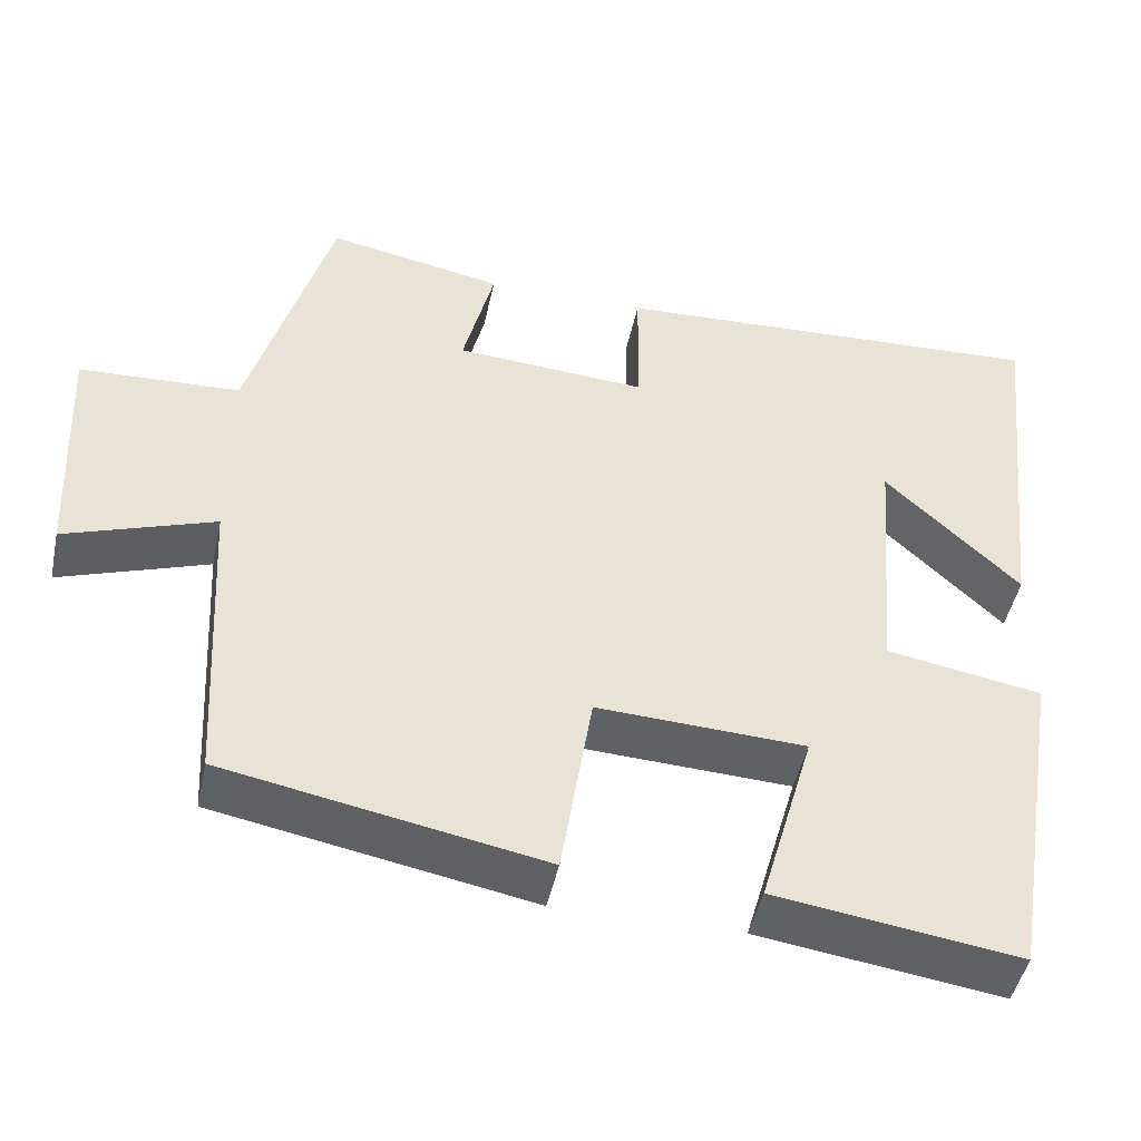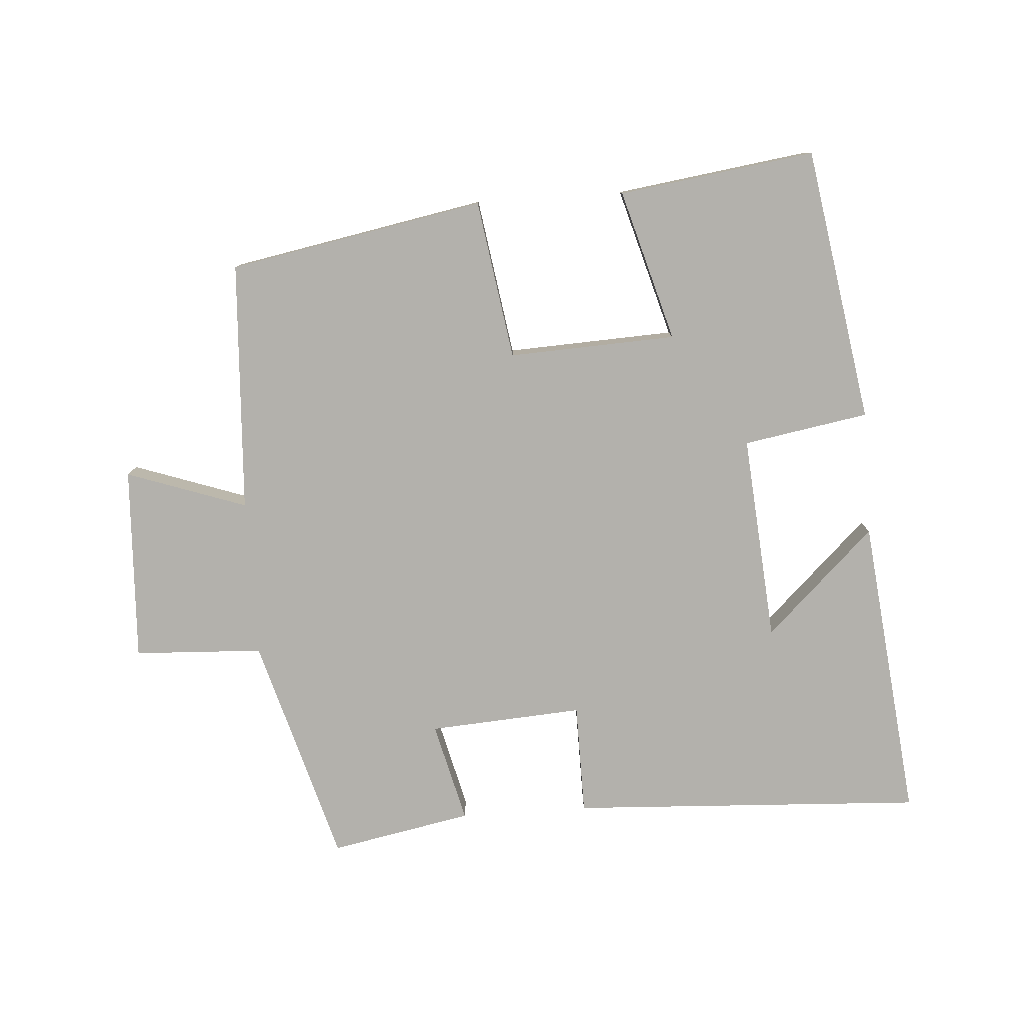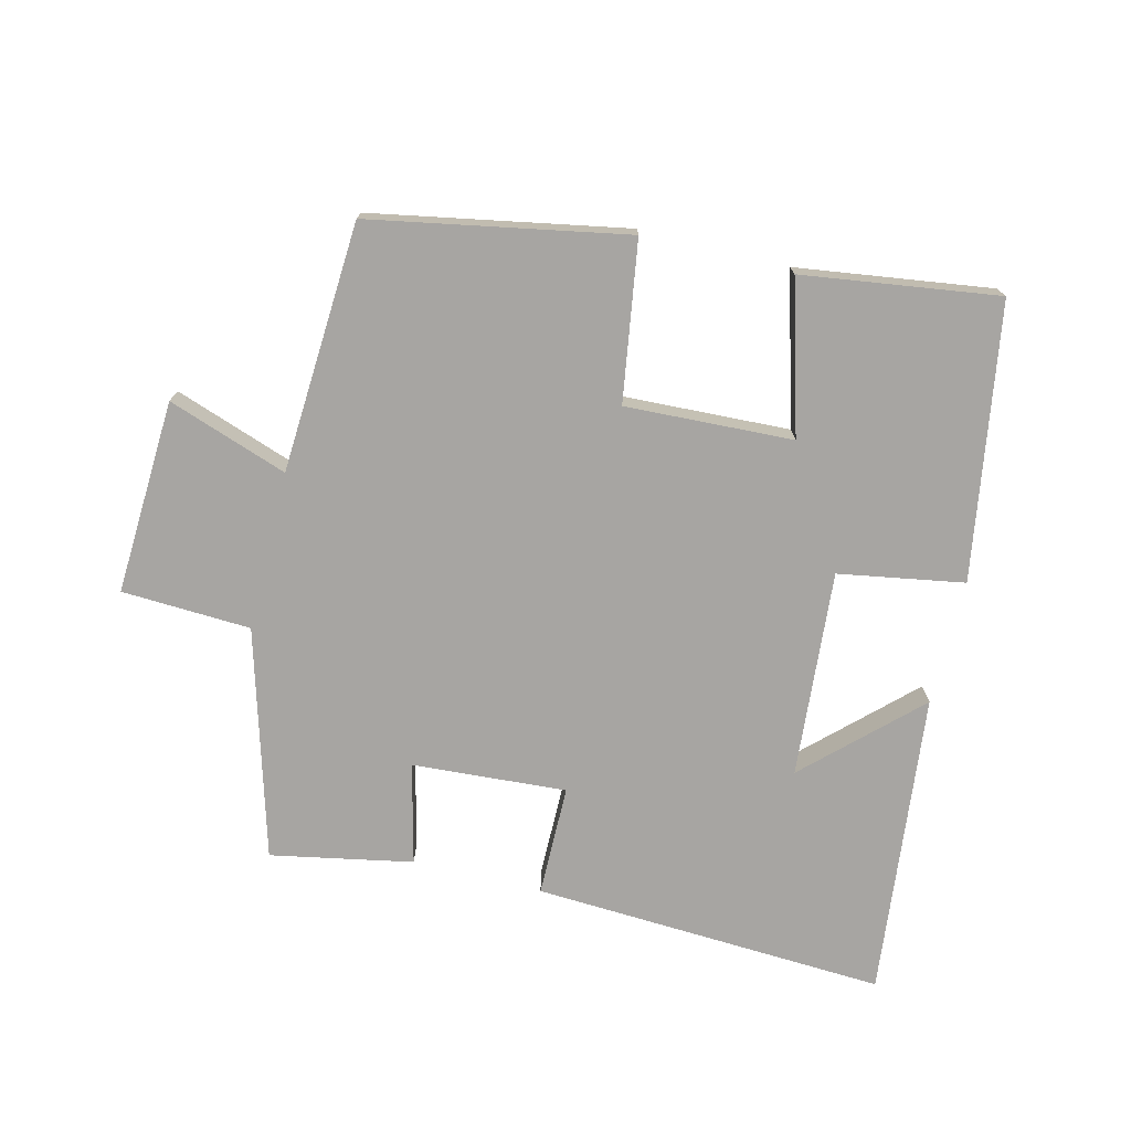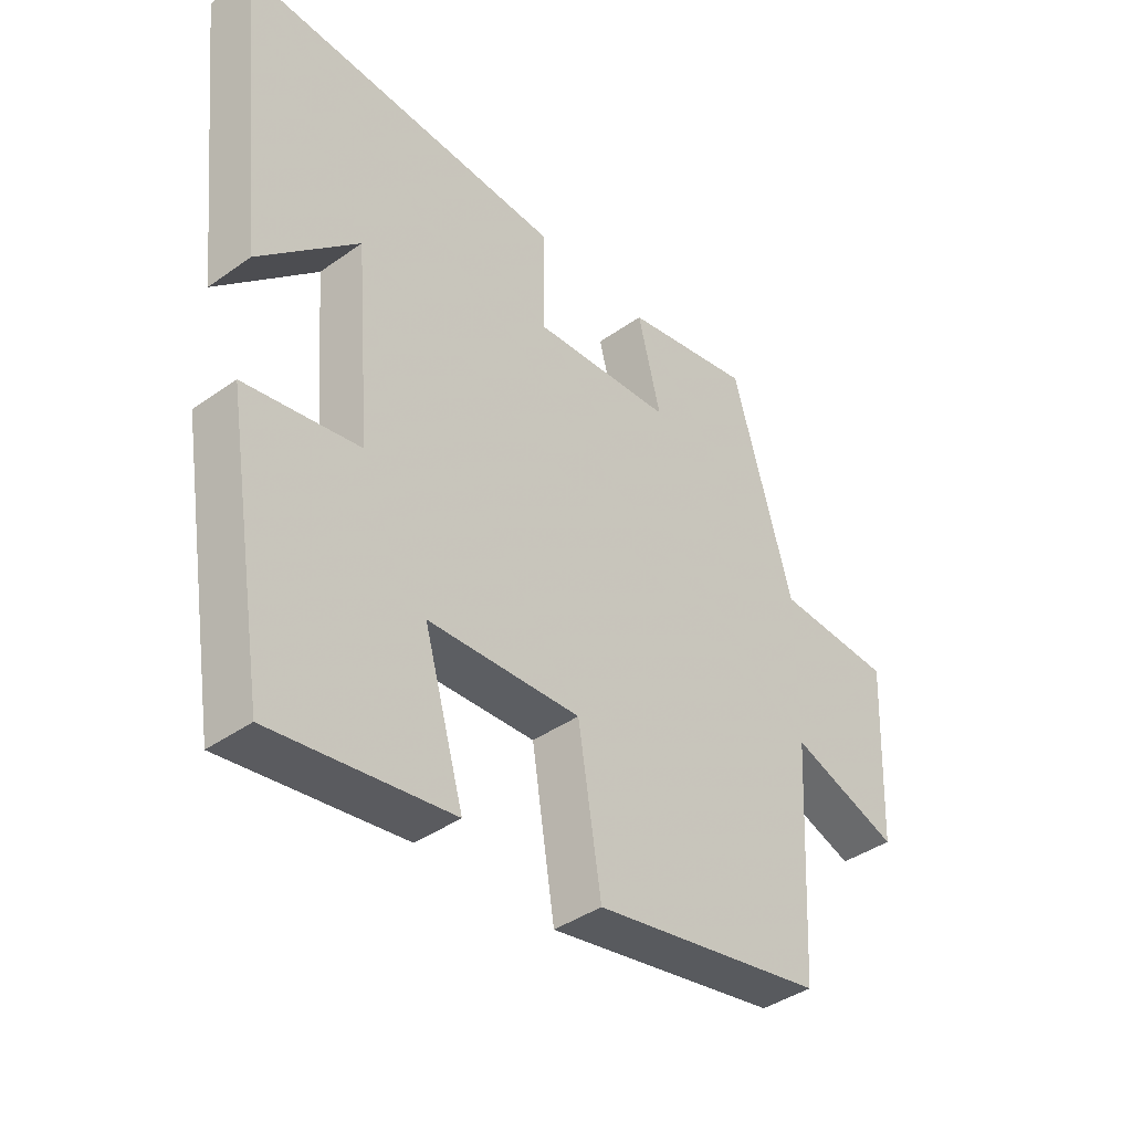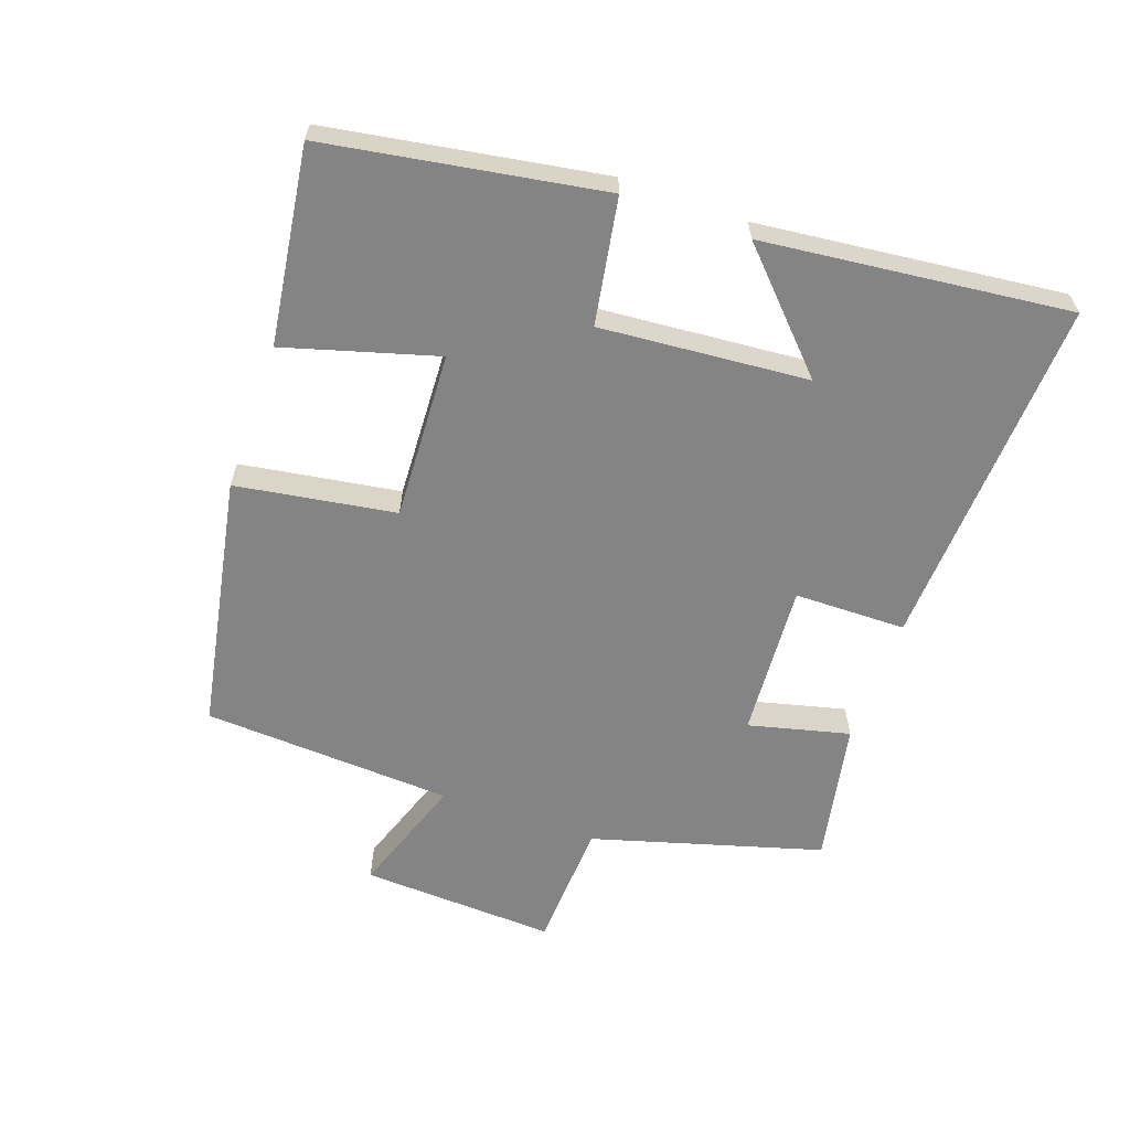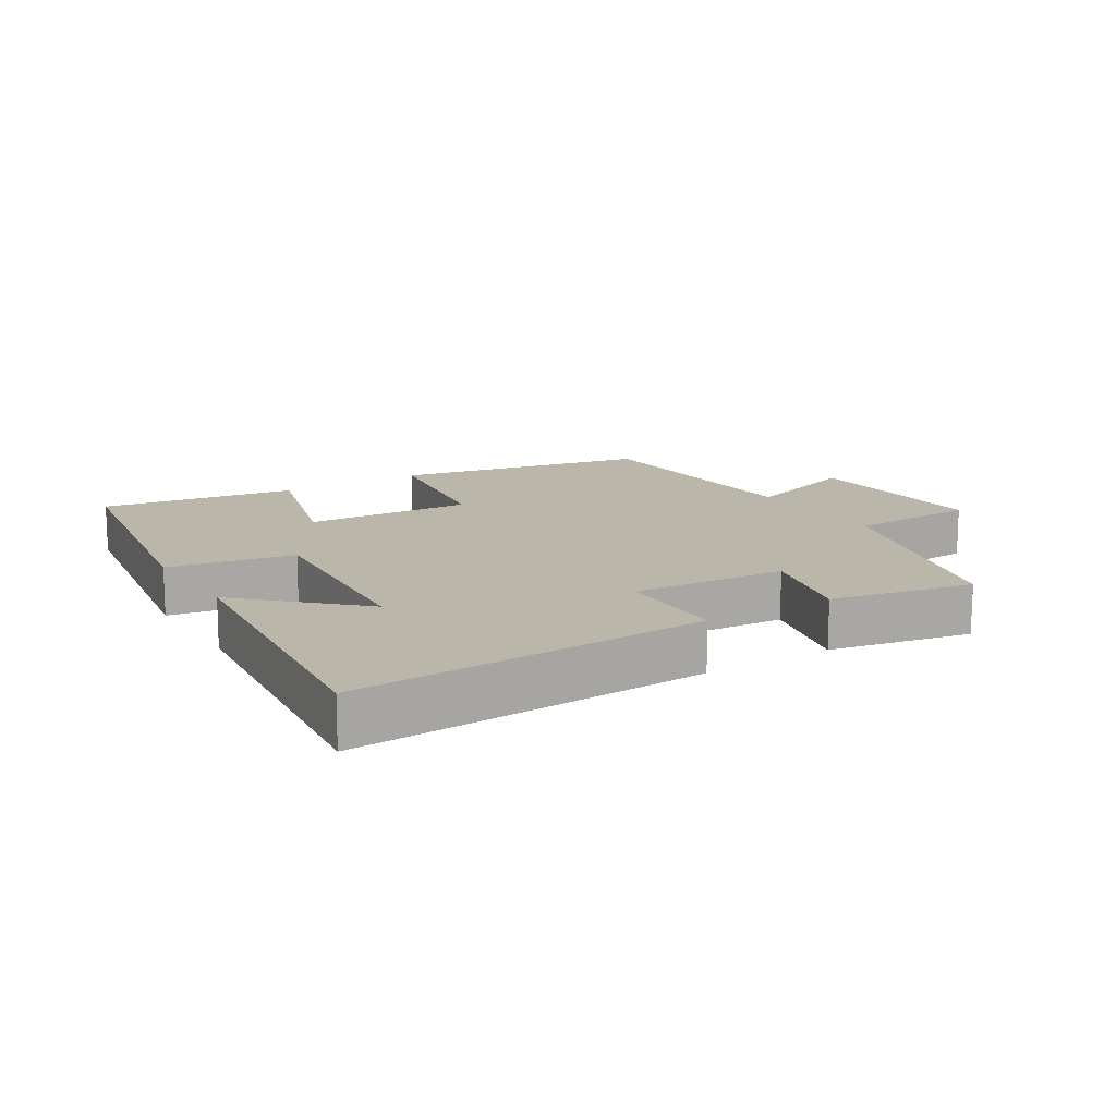
<metadata>
{"format":"obj","ext":"obj","renderer":"f3d","projection":"perspective","resolution":1024,"background":"white","views":[{"elev":-46.7,"azim":168.0,"up":"+Z"},{"elev":-79.0,"azim":-176.1,"up":"+Y"},{"elev":-73.9,"azim":166.0,"up":"+Y"},{"elev":-40.4,"azim":-48.9,"up":"+Z"},{"elev":-61.5,"azim":-109.5,"up":"+Y"},{"elev":14.0,"azim":-31.8,"up":"+Y"}]}
</metadata>
<code>
v 0.479 0.07 -0.427
v 0.092 0.07 -0.5
v 0.054 0.07 -0.259
v -0.2 0.07 -0.271
v -0.134 0.07 -0.5
v -0.431 0.07 -0.542
v -0.5 0.07 -0.126
v -0.31 0.07 -0.093
v -0.336 0.07 0.221
v -0.5 0.07 0.064
v -0.551 0.07 0.527
v -0.013 0.07 0.5
v -0.011 0.07 0.331
v 0.223 0.07 0.347
v 0.185 0.07 0.5
v 0.4 0.07 0.542
v 0.5 0.07 0.195
v 0.696 0.07 0.186
v 0.682 0.07 -0.11
v 0.5 0.07 -0.047
v 0.479 0 -0.427
v 0.092 0 -0.5
v 0.054 0 -0.259
v -0.2 0 -0.271
v -0.134 0 -0.5
v -0.431 0 -0.542
v -0.5 0 -0.126
v -0.31 0 -0.093
v -0.336 0 0.221
v -0.5 0 0.064
v -0.551 0 0.527
v -0.013 0 0.5
v -0.011 0 0.331
v 0.223 0 0.347
v 0.185 0 0.5
v 0.4 0 0.542
v 0.5 0 0.195
v 0.696 0 0.186
v 0.682 0 -0.11
v 0.5 0 -0.047
f 17 18 19 20
f 14 15 16 17
f 13 14 17 20
f 11 12 13
f 9 10 11
f 9 11 13 20
f 5 6 7 8
f 4 5 8
f 3 4 8 9
f 20 1 2 3
f 3 9 20
f 40 39 38 37
f 37 36 35 34
f 40 37 34 33
f 33 32 31
f 31 30 29
f 40 33 31 29
f 28 27 26 25
f 28 25 24
f 29 28 24 23
f 23 22 21 40
f 40 29 23
f 1 21 22 2
f 2 22 23 3
f 3 23 24 4
f 4 24 25 5
f 5 25 26 6
f 6 26 27 7
f 7 27 28 8
f 8 28 29 9
f 9 29 30 10
f 10 30 31 11
f 11 31 32 12
f 12 32 33 13
f 13 33 34 14
f 14 34 35 15
f 15 35 36 16
f 16 36 37 17
f 17 37 38 18
f 18 38 39 19
f 19 39 40 20
f 20 40 21 1

</code>
